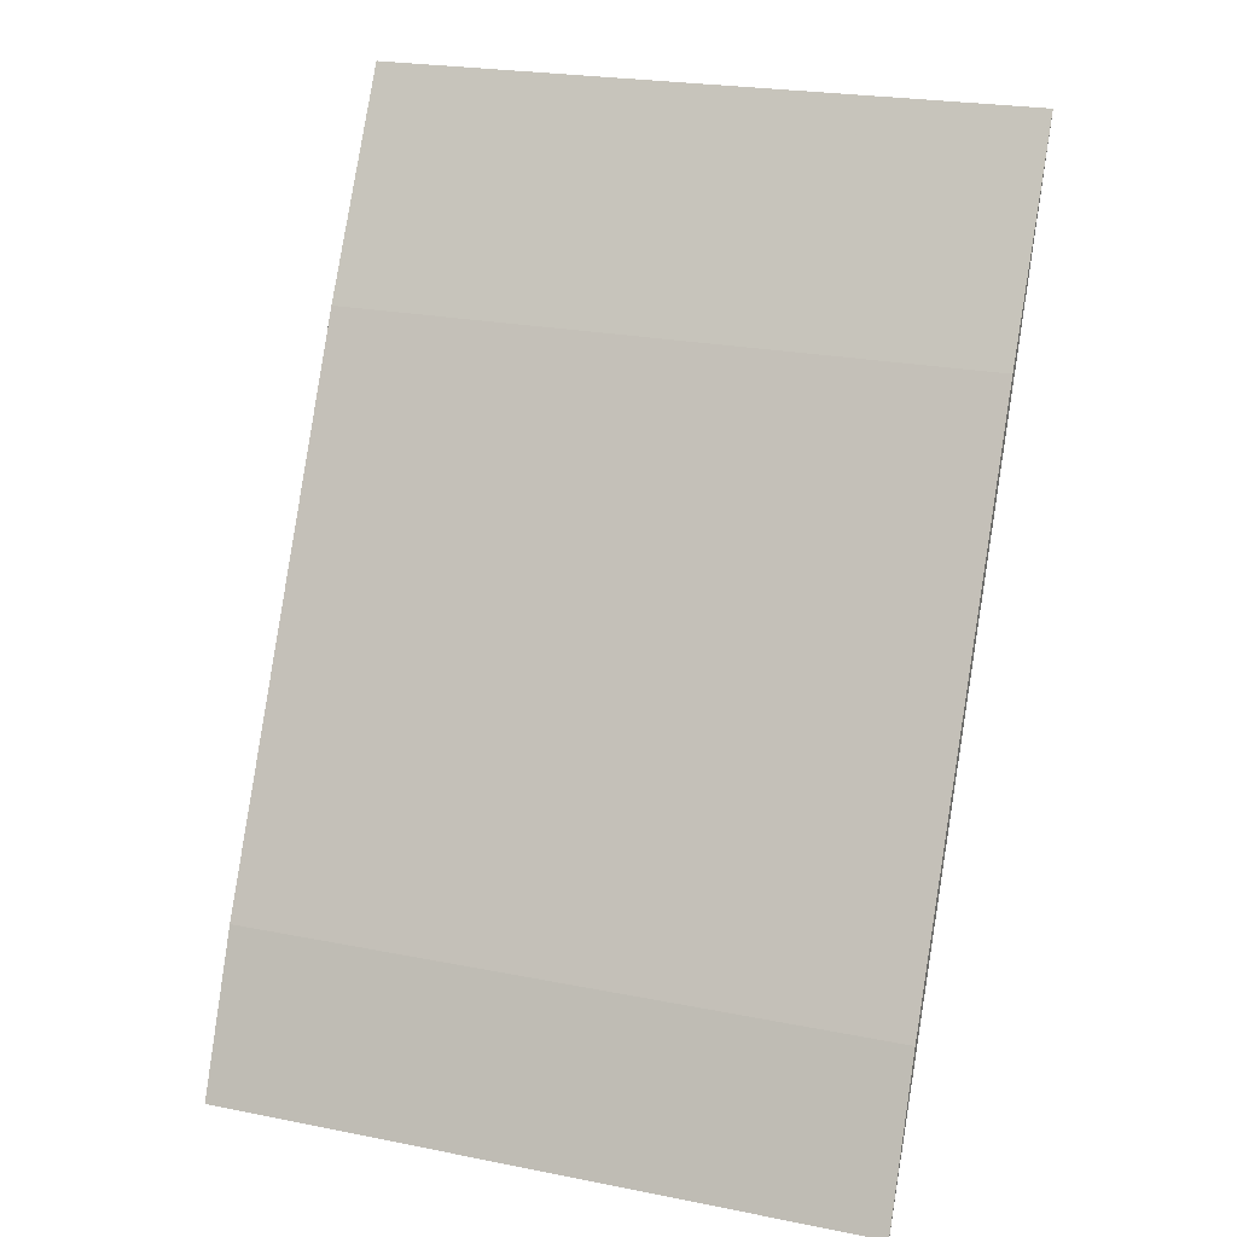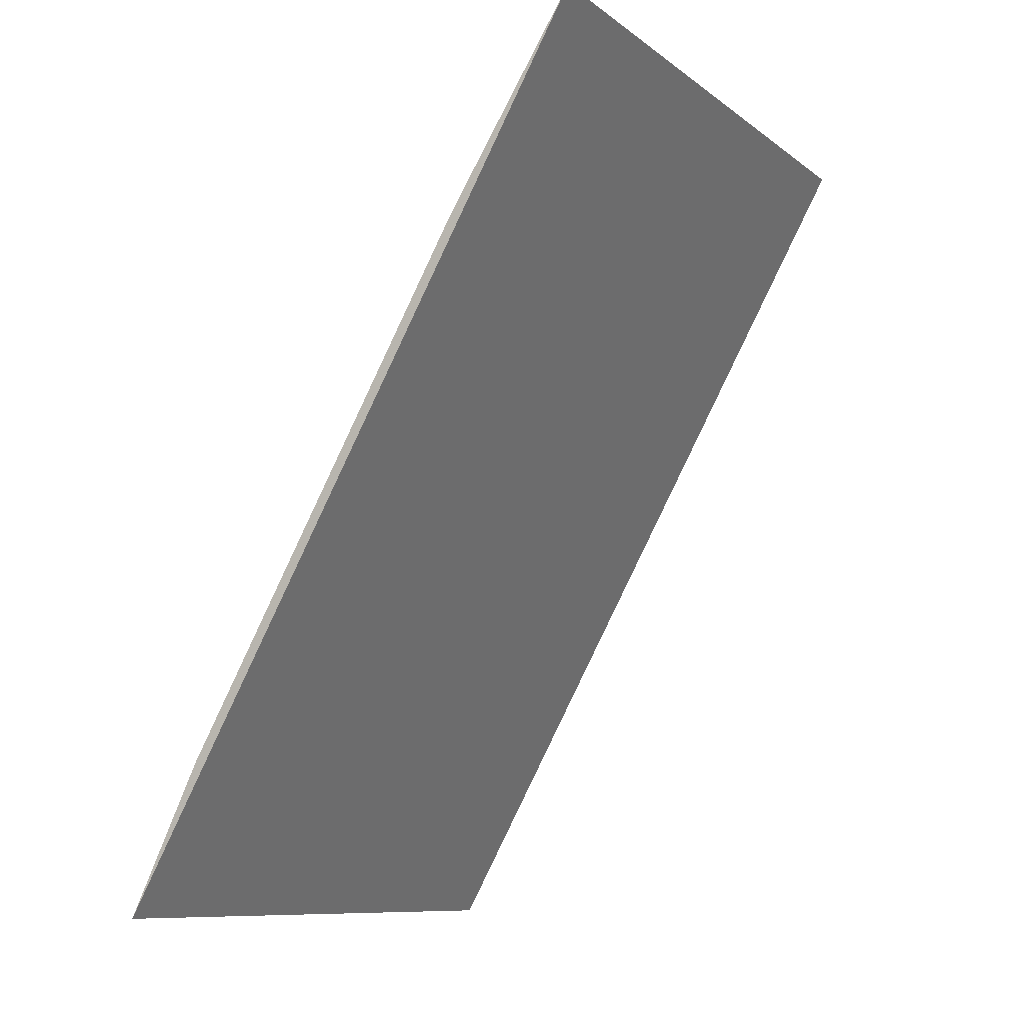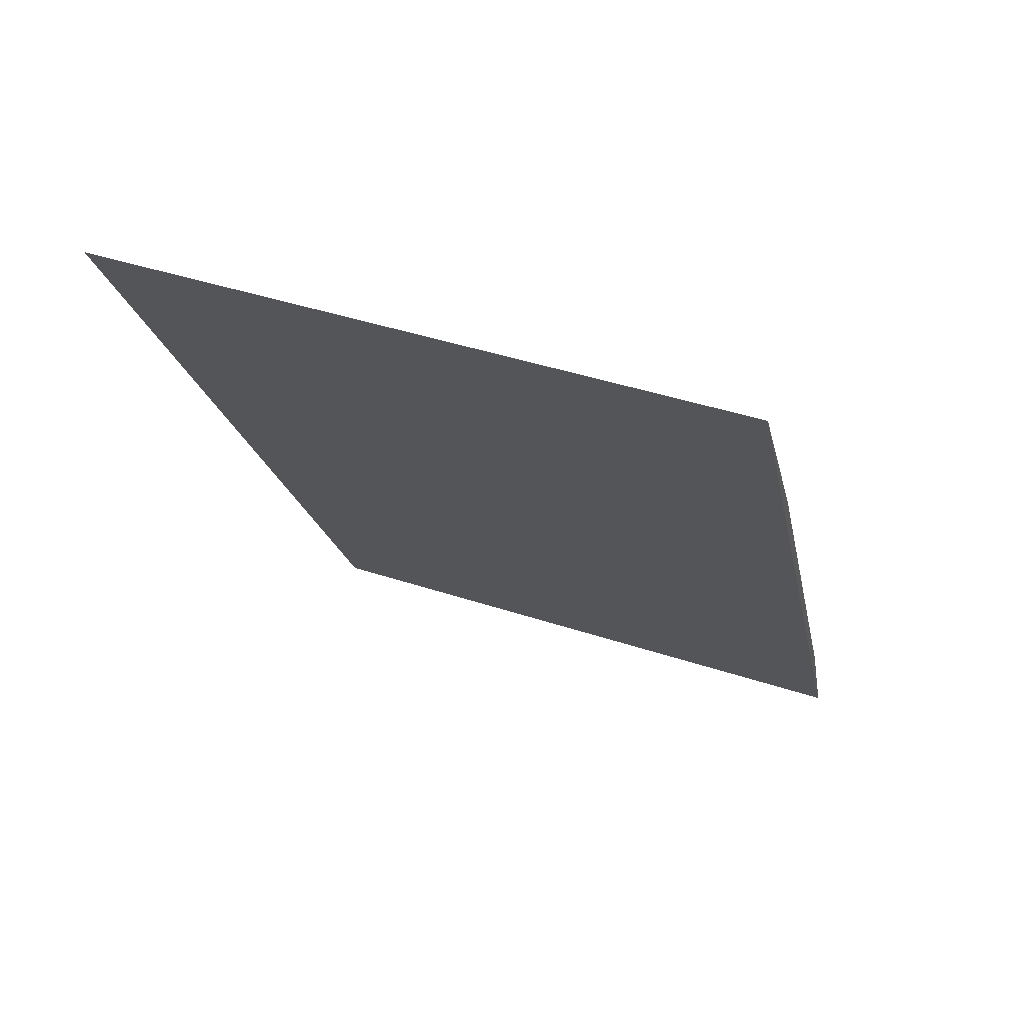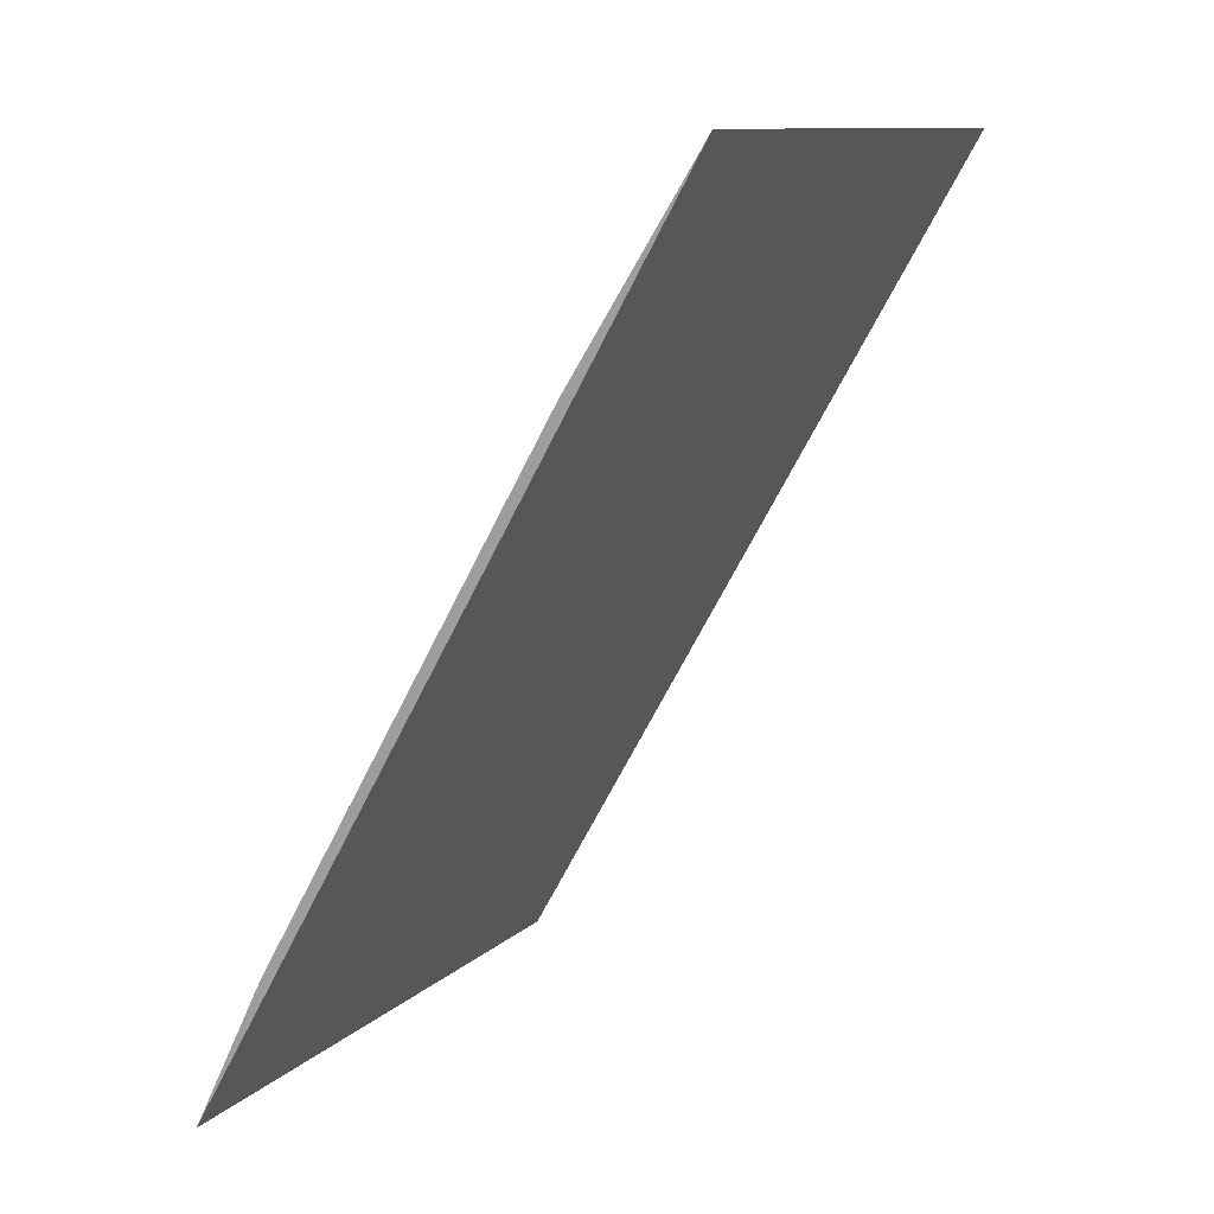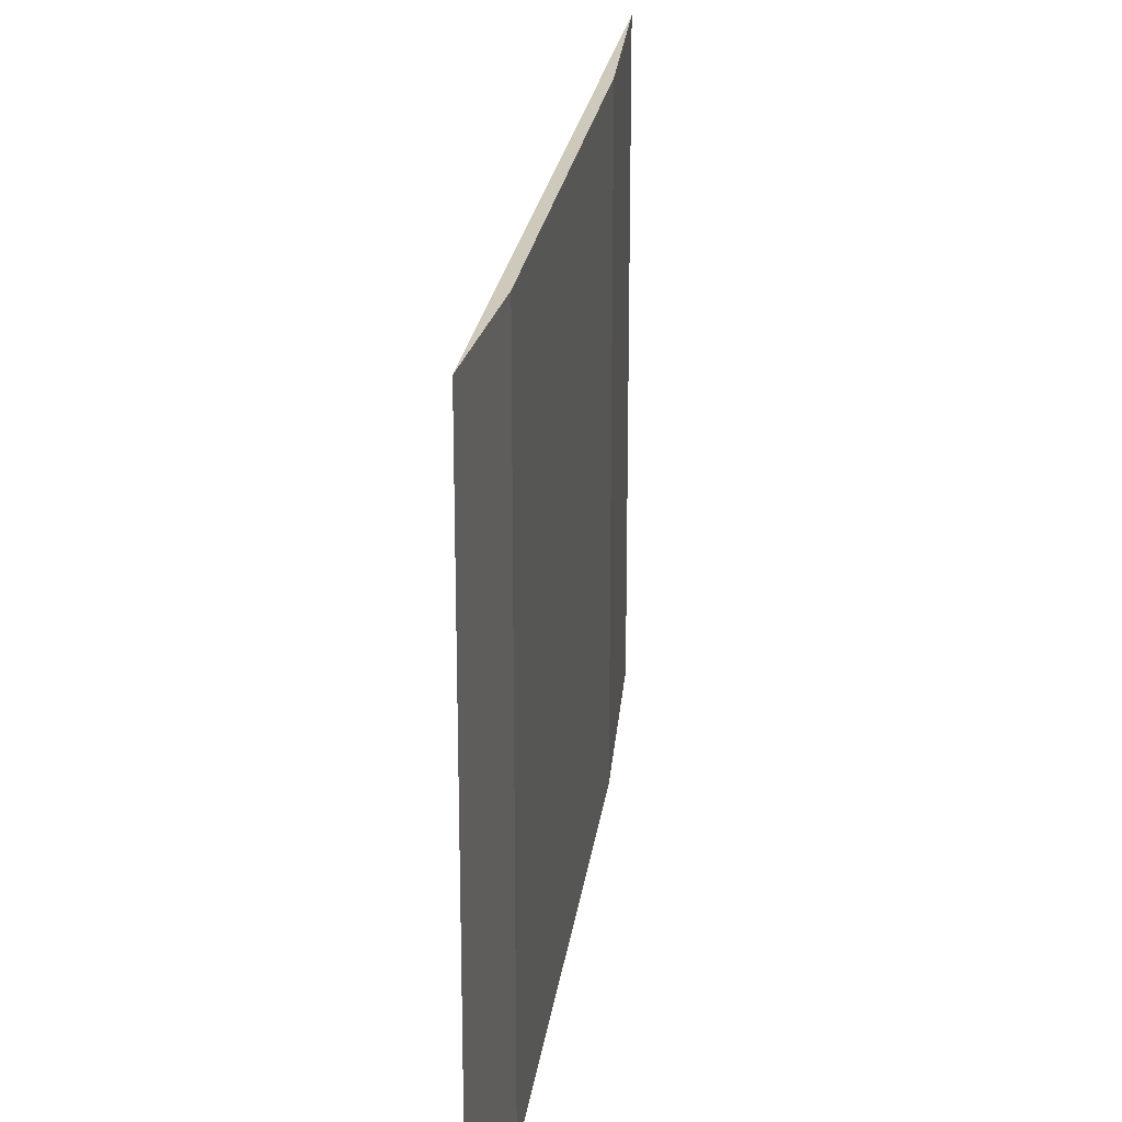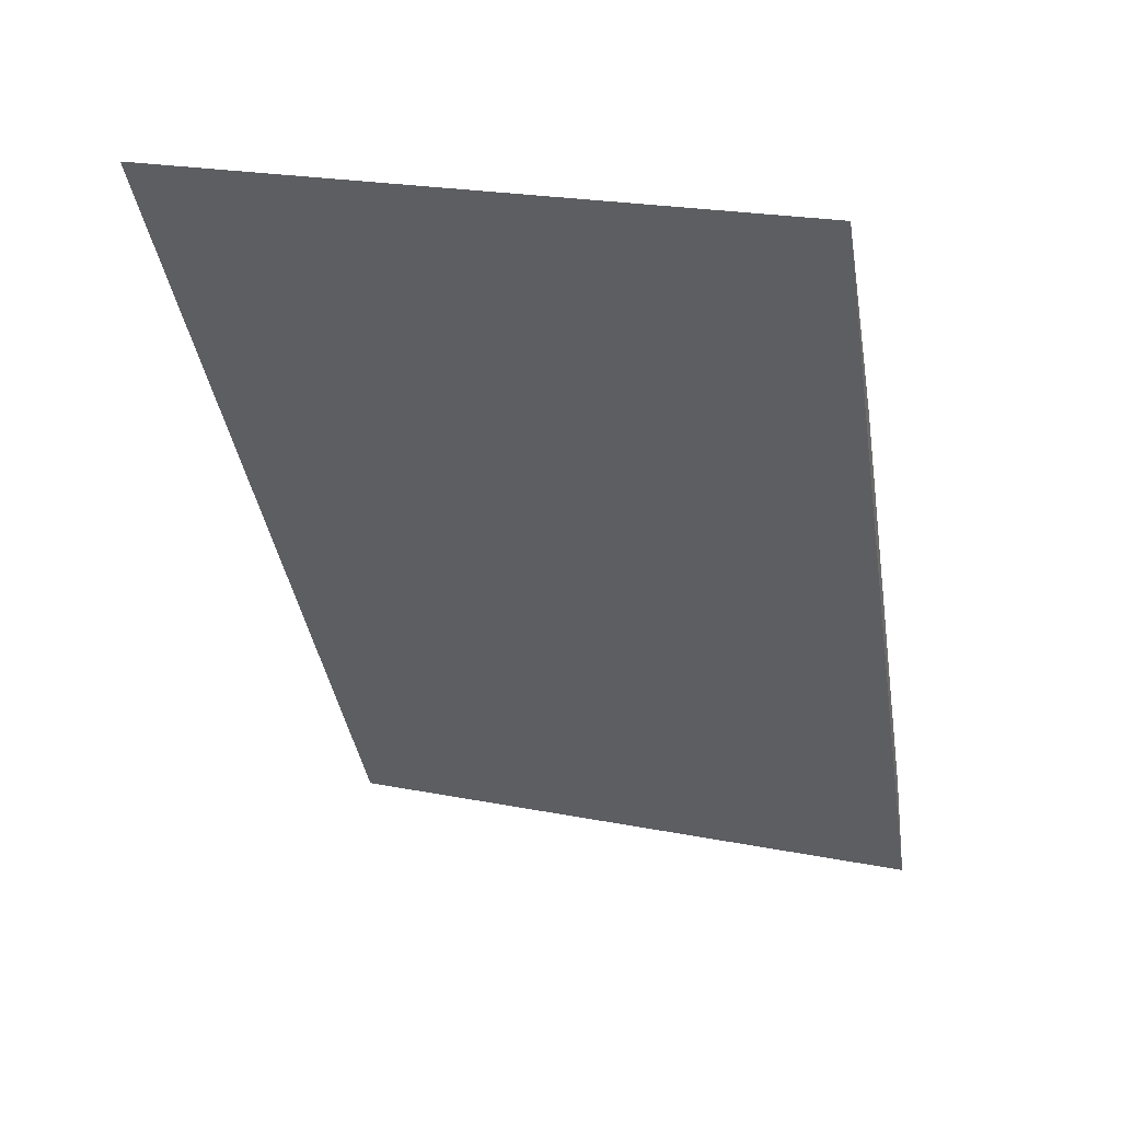
<metadata>
{"format":"obj","ext":"obj","renderer":"f3d","projection":"perspective","resolution":1024,"background":"white","views":[{"elev":24.2,"azim":108.1,"up":"+Y"},{"elev":-9.9,"azim":-150.3,"up":"+Y"},{"elev":43.6,"azim":-68.8,"up":"+Y"},{"elev":11.0,"azim":-153.8,"up":"+Y"},{"elev":22.6,"azim":36.8,"up":"+Z"},{"elev":23.0,"azim":-71.6,"up":"+Y"}]}
</metadata>
<code>
v 0.08334 0.05515 0.0621
v 0.09023 0.04296 0.0621
v 0.08514 0.05227 0.0621
v 0.08334 0.05515 0.05301
v 0.0892 0.04508 0.05301
v 0.0892 0.04508 0.0621
v 0.09023 0.04296 0.05301
v 0.08514 0.05227 0.05301
f 1 2 3
f 2 1 4
f 6 3 2
f 6 2 5
f 7 5 2
f 7 2 4
f 7 4 5
f 8 5 4
f 8 6 5
f 8 3 6
f 8 1 3
f 8 4 1

</code>
